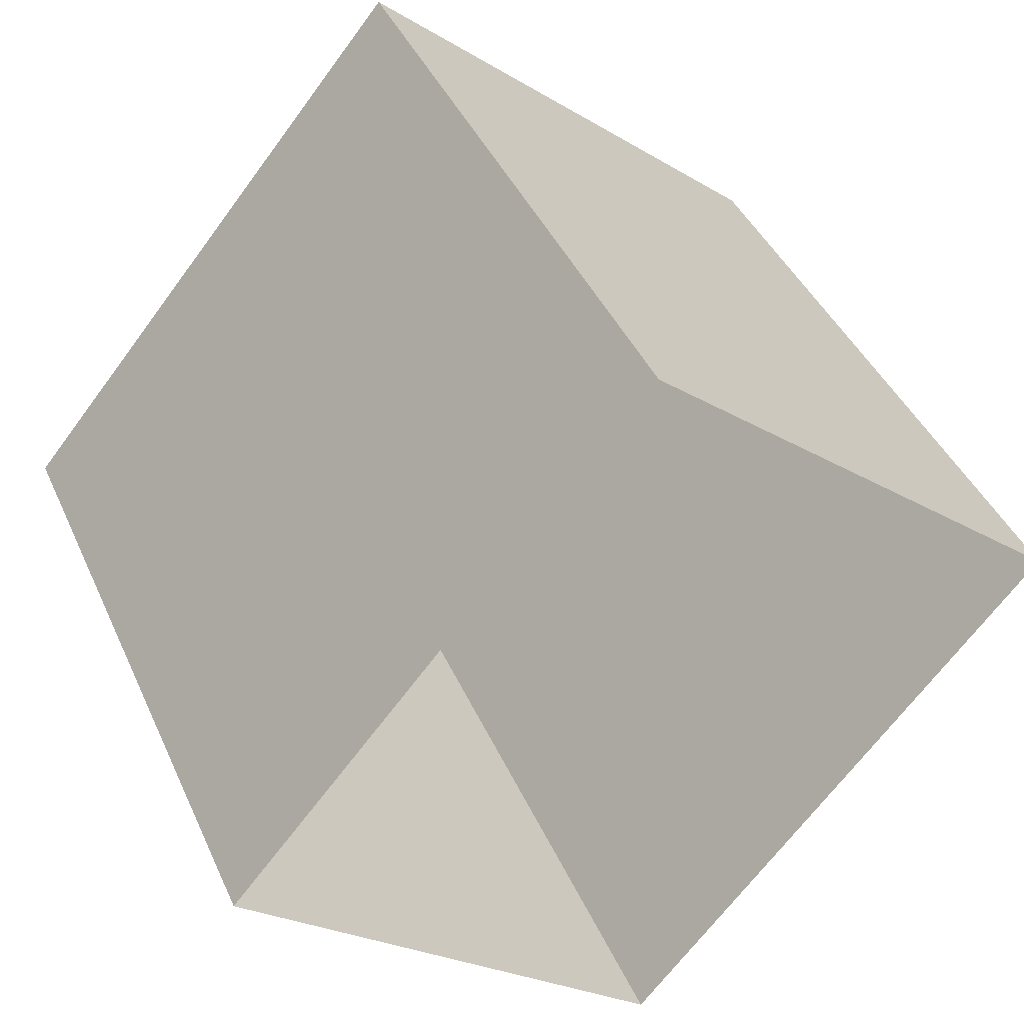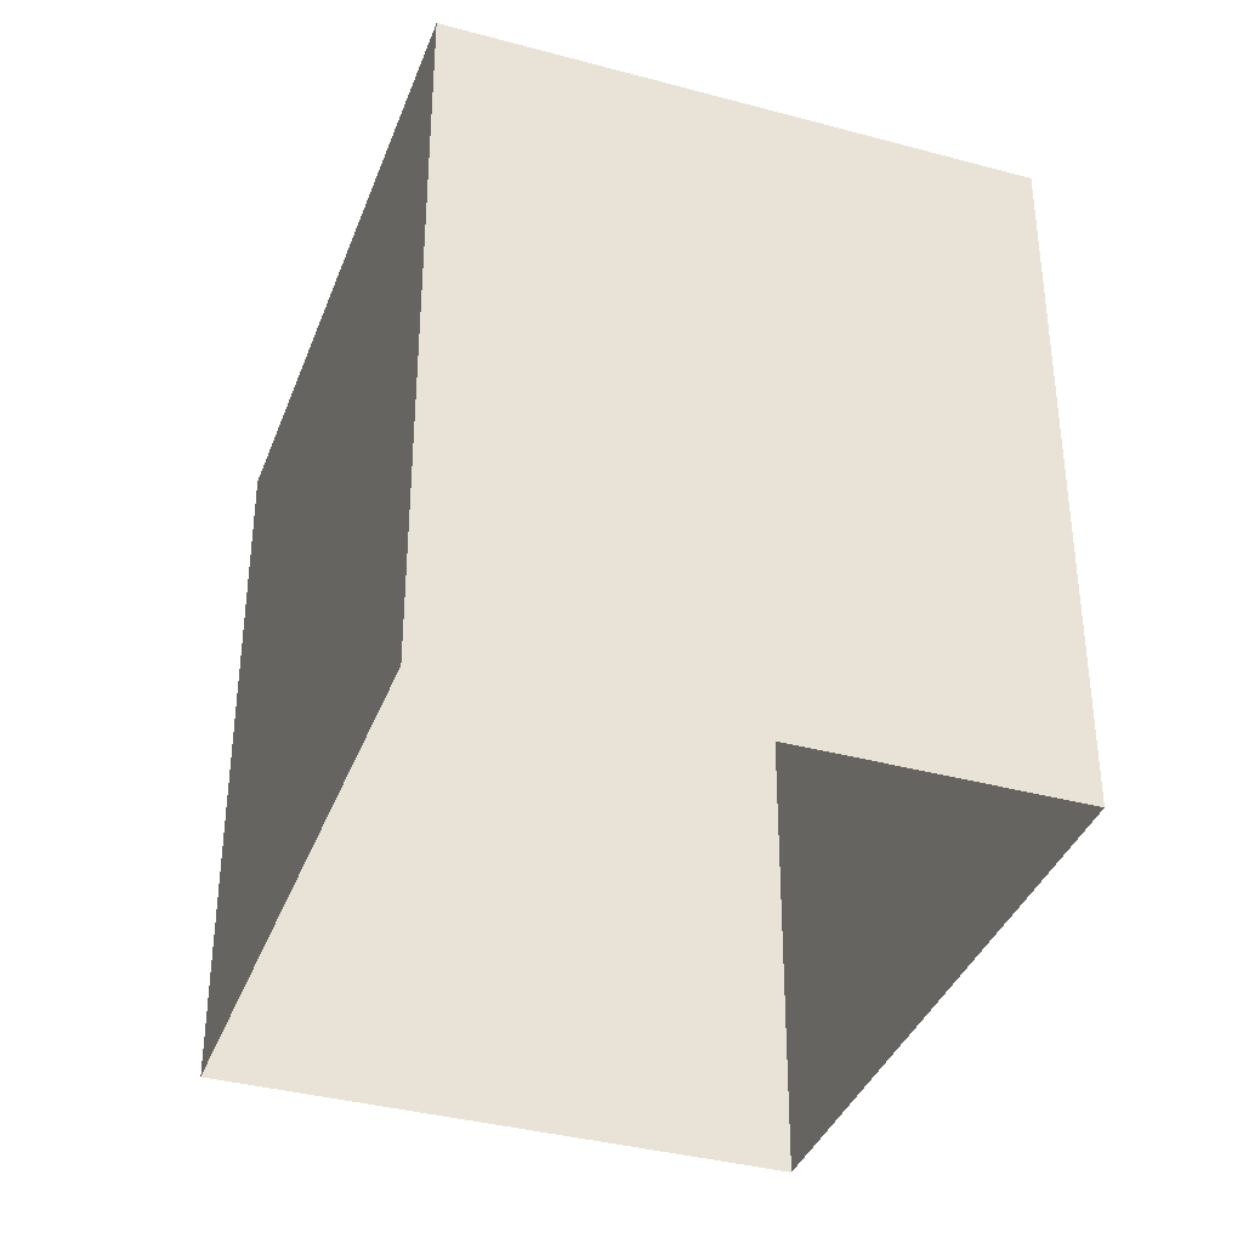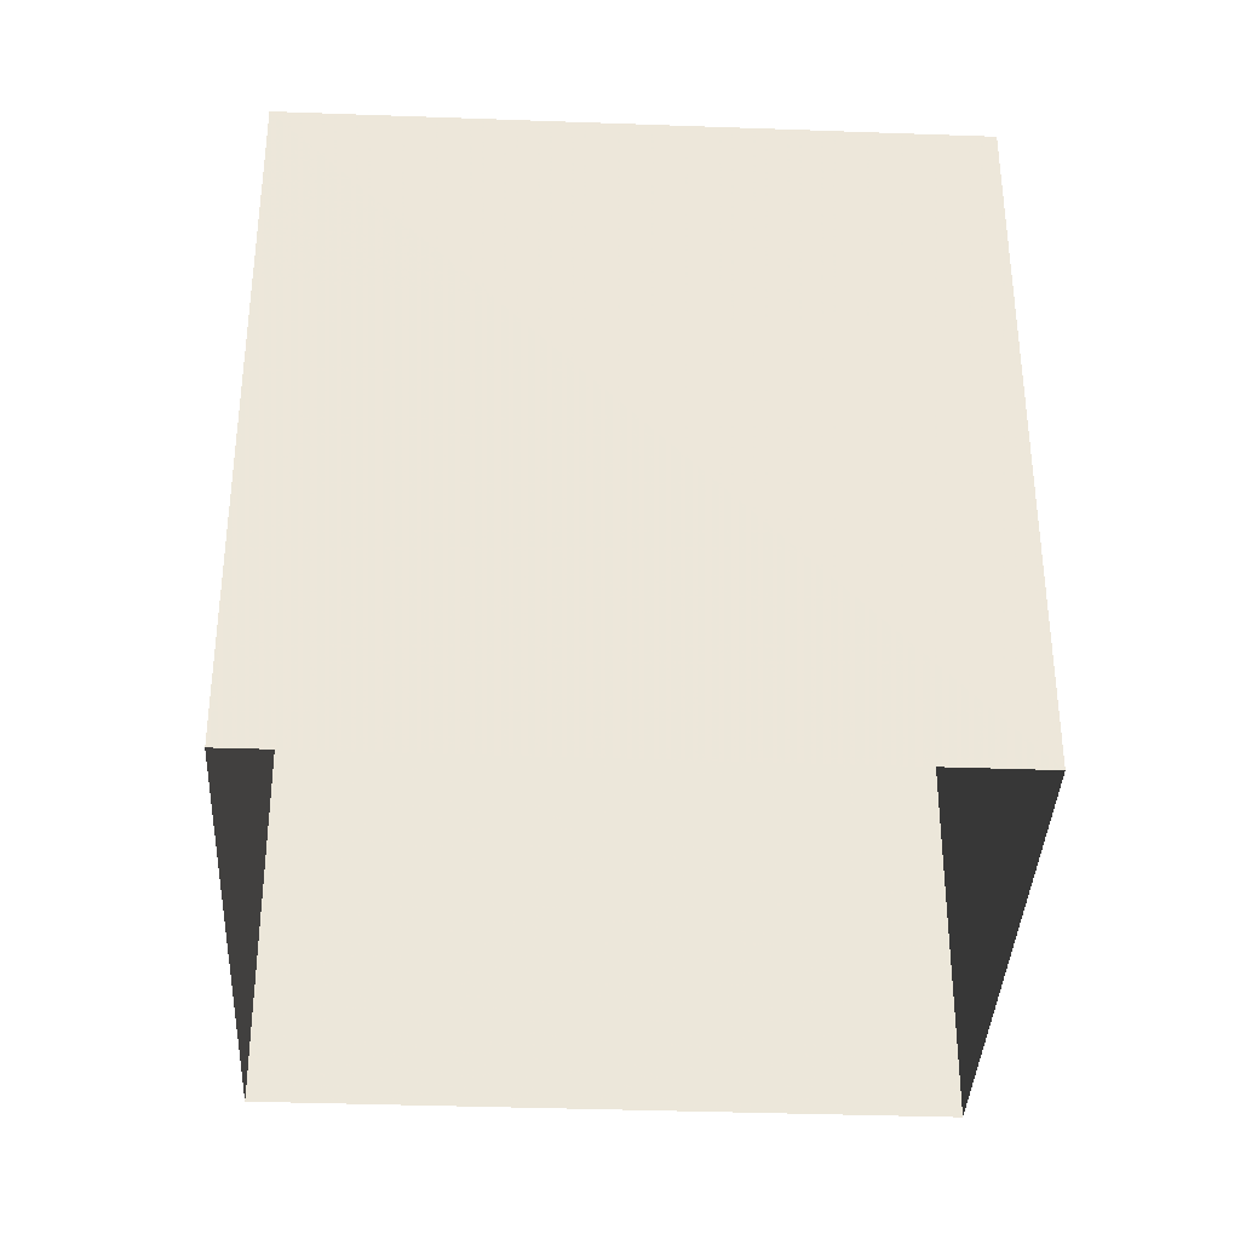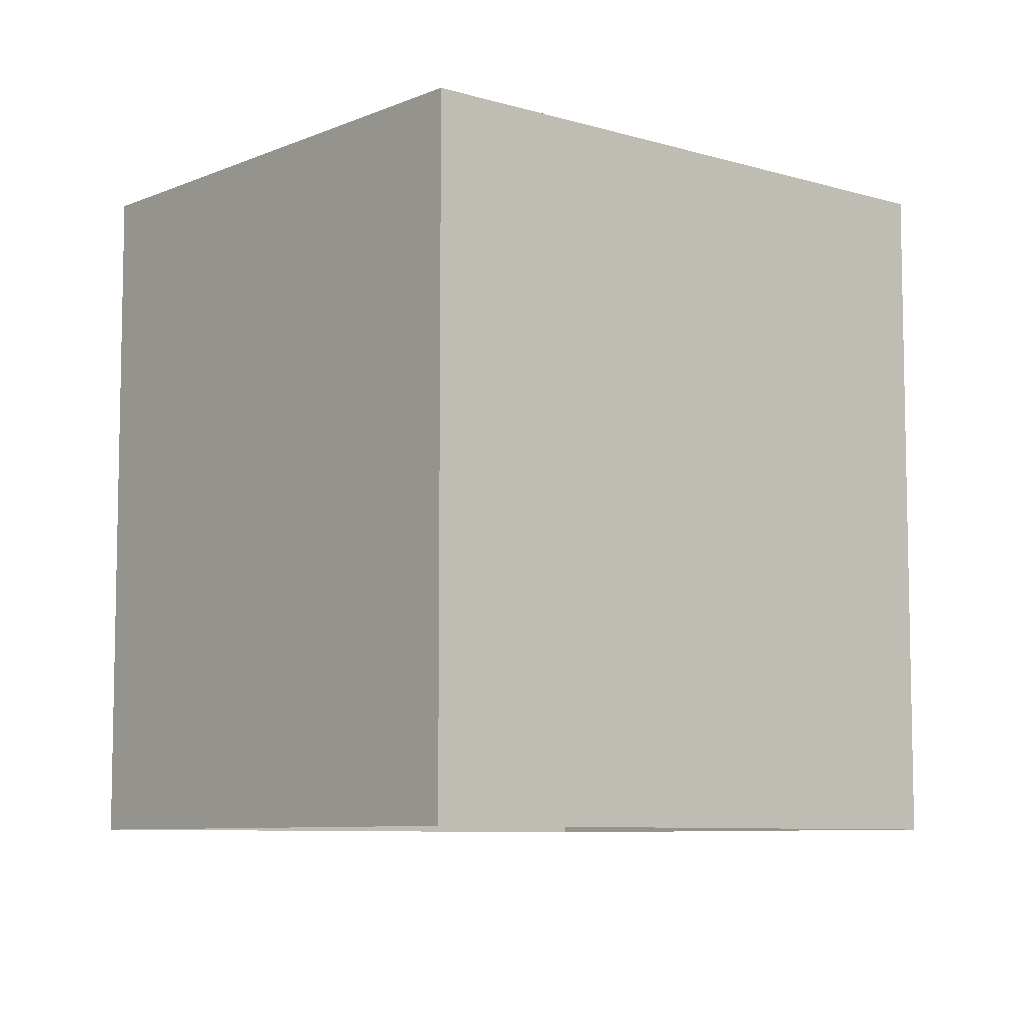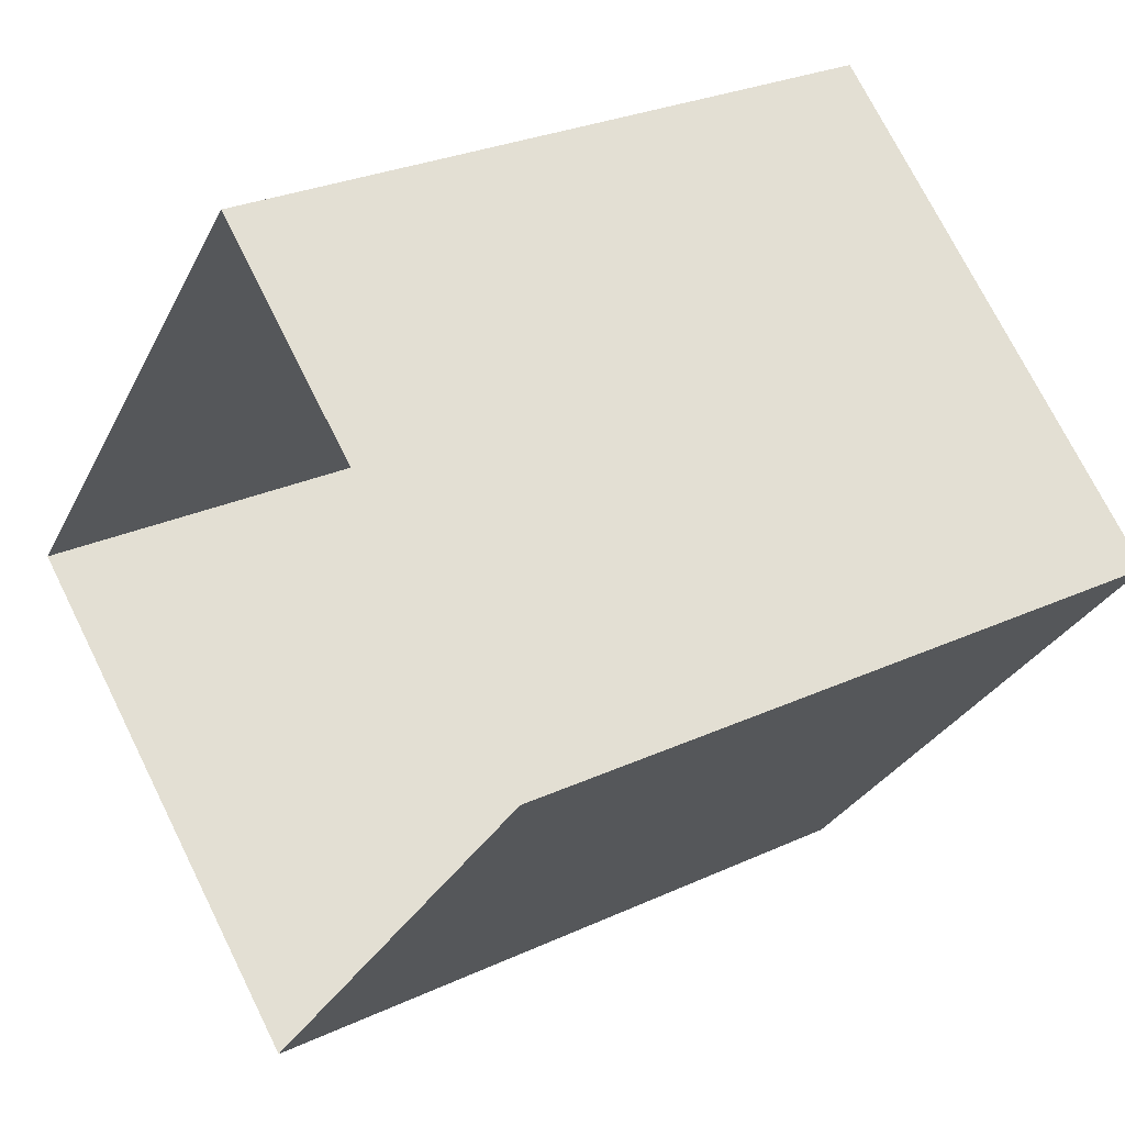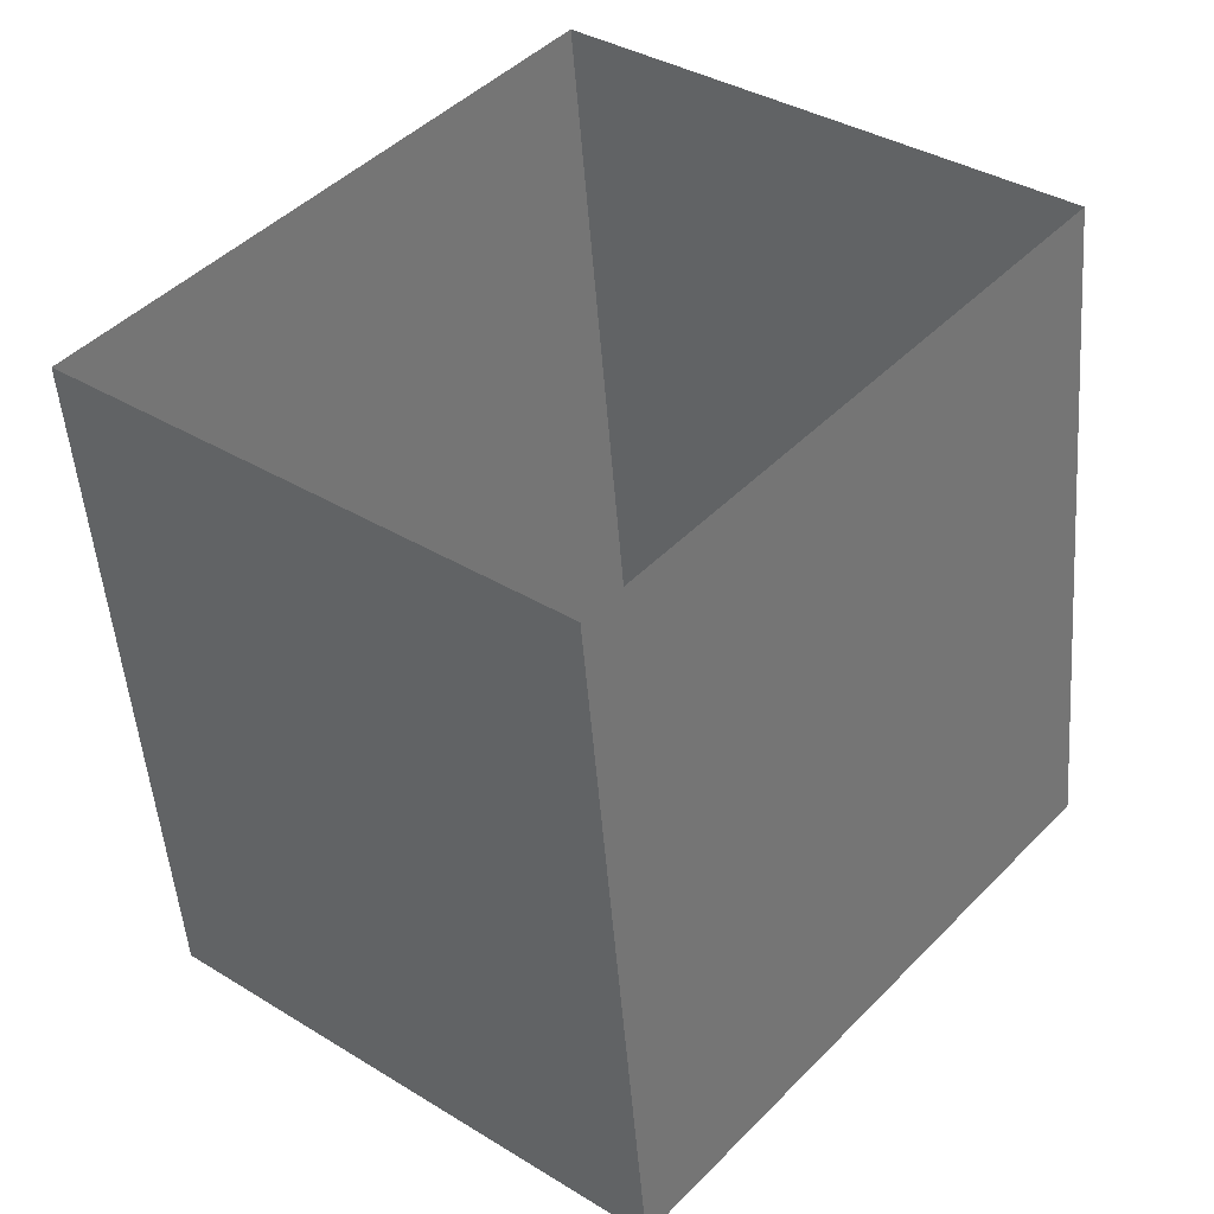
<metadata>
{"format":"obj","ext":"obj","renderer":"f3d","projection":"perspective","resolution":1024,"background":"white","views":[{"elev":41.2,"azim":157.4,"up":"+Y"},{"elev":-37.2,"azim":20.7,"up":"+Z"},{"elev":-37.0,"azim":127.2,"up":"+Z"},{"elev":-7.8,"azim":-90.4,"up":"+Z"},{"elev":27.4,"azim":-125.5,"up":"+Y"},{"elev":-50.3,"azim":-175.6,"up":"+Y"}]}
</metadata>
<code>
v -1.231e+04 -3.744e+04 22.96
v -1.232e+04 -3.744e+04 22.96
v -1.232e+04 -3.743e+04 22.96
v -1.232e+04 -3.743e+04 22.96
v -1.231e+04 -3.744e+04 31.63
v -1.232e+04 -3.743e+04 31.63
v -1.232e+04 -3.743e+04 31.63
v -1.232e+04 -3.744e+04 31.63
f 1 2 3
f 4 1 3
f 5 6 7
f 8 5 7
f 7 4 3
f 7 6 4
f 5 1 4
f 6 5 4
f 8 2 1
f 5 8 1
f 8 3 2
f 8 7 3

</code>
